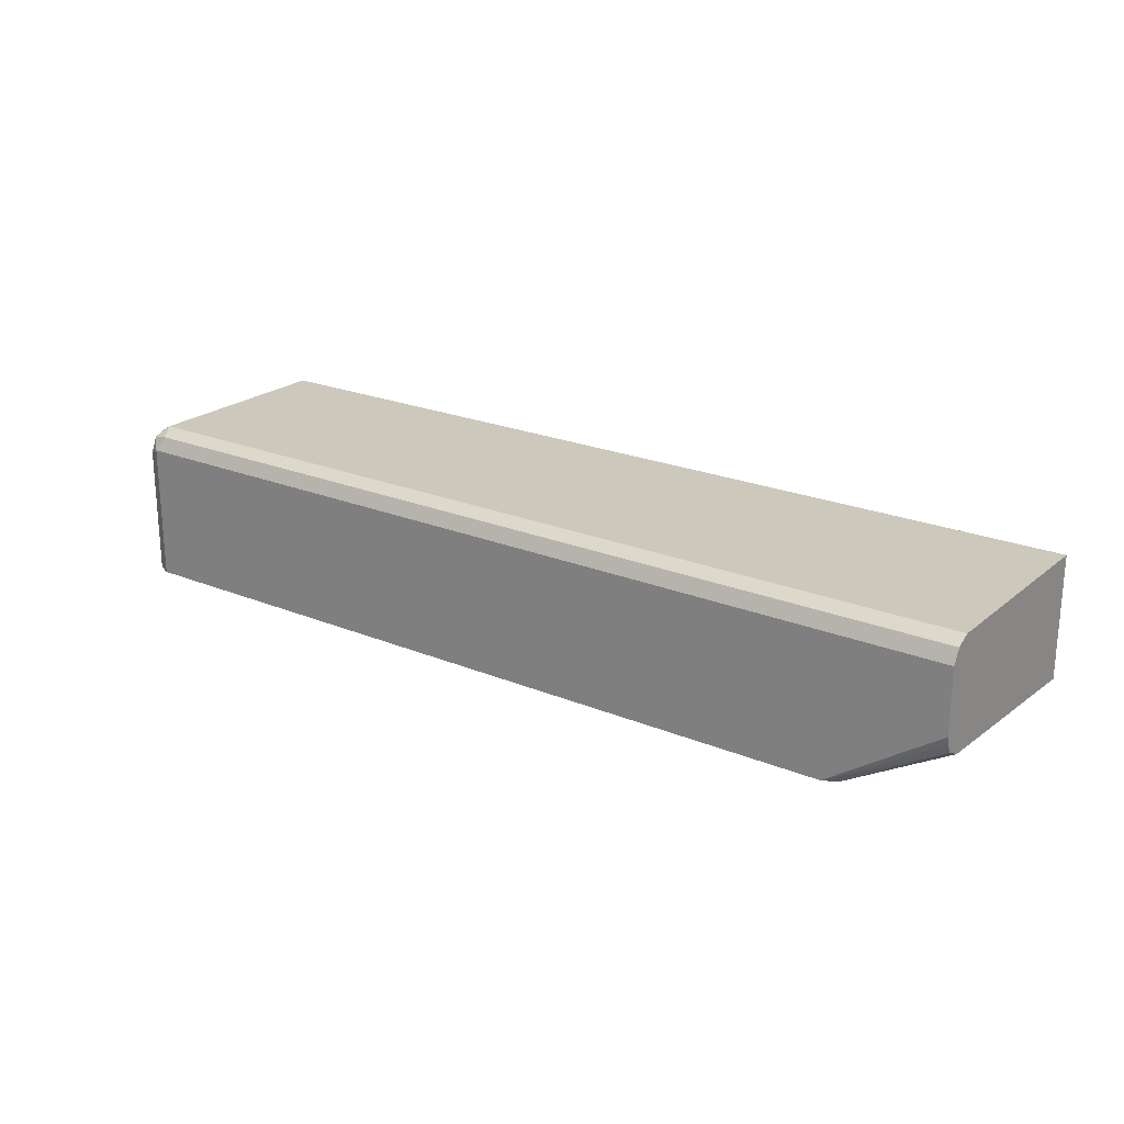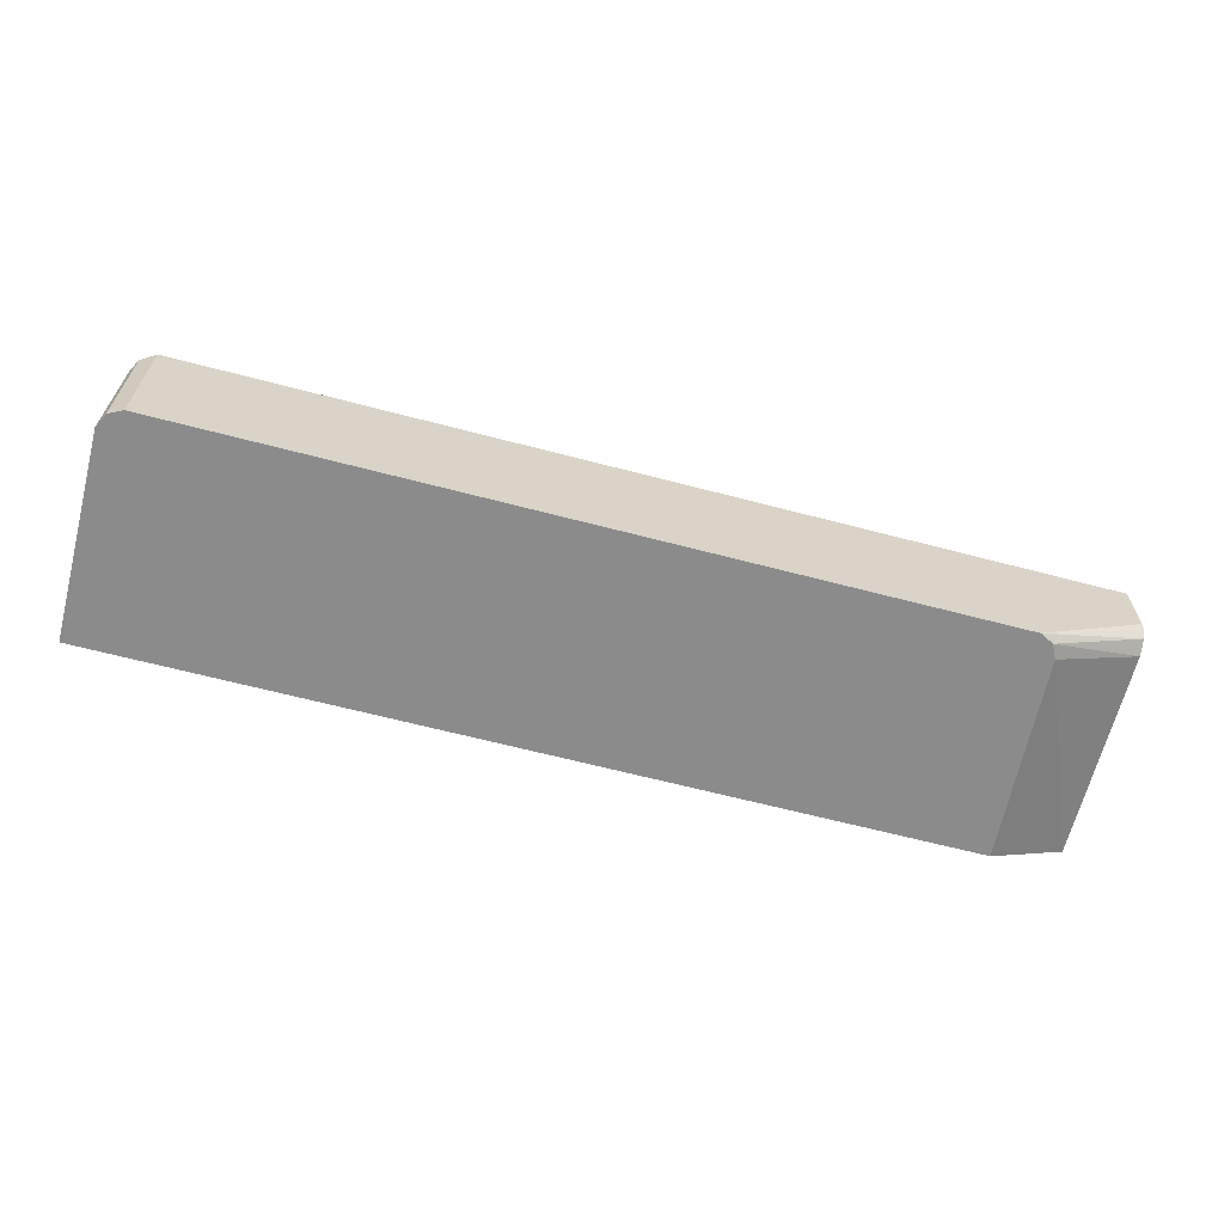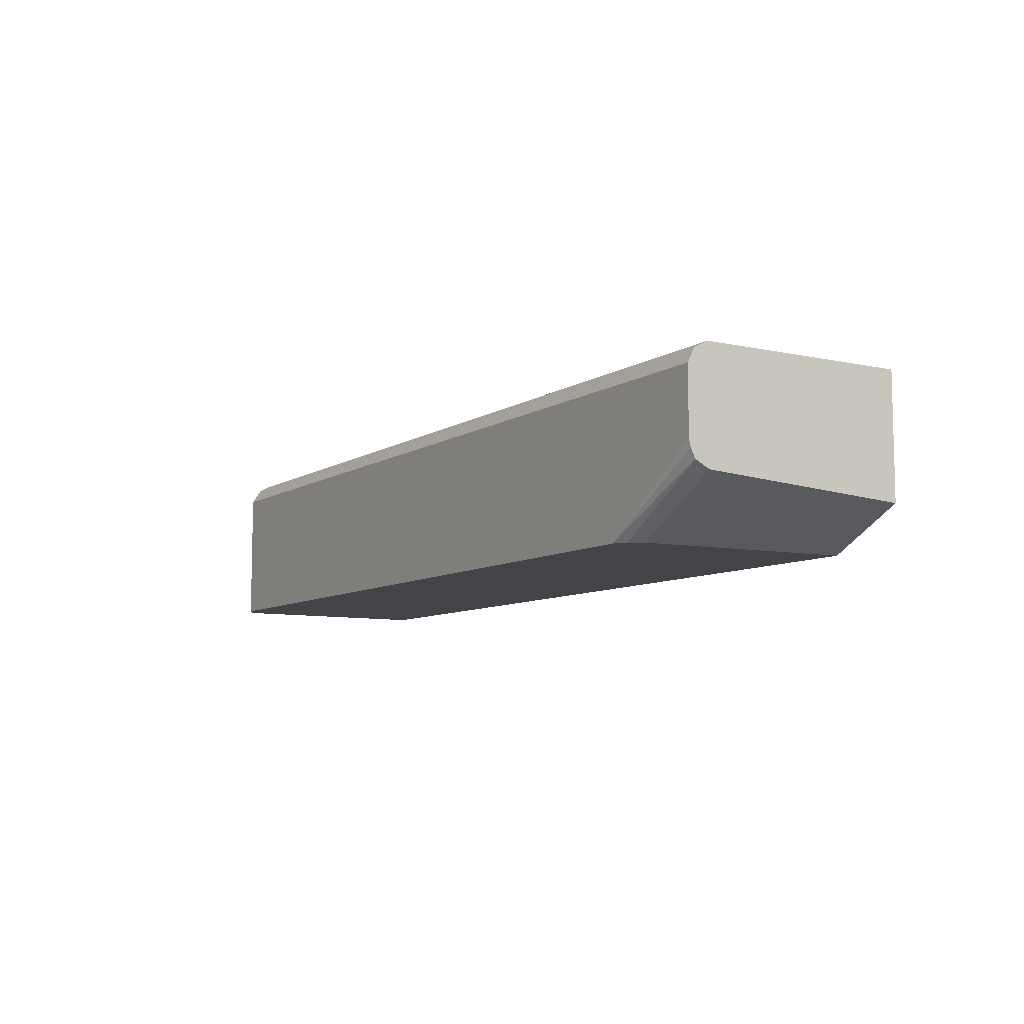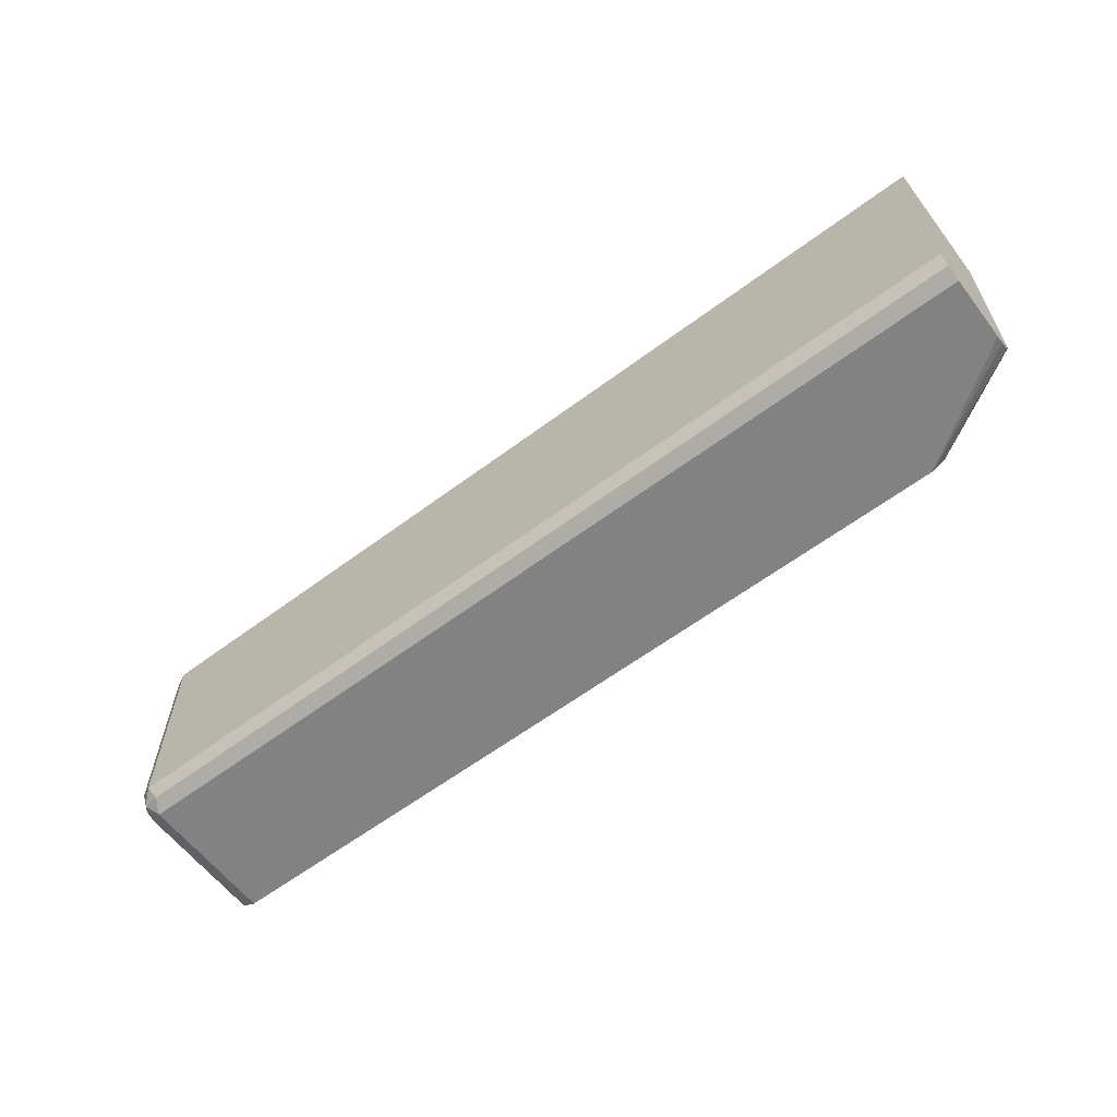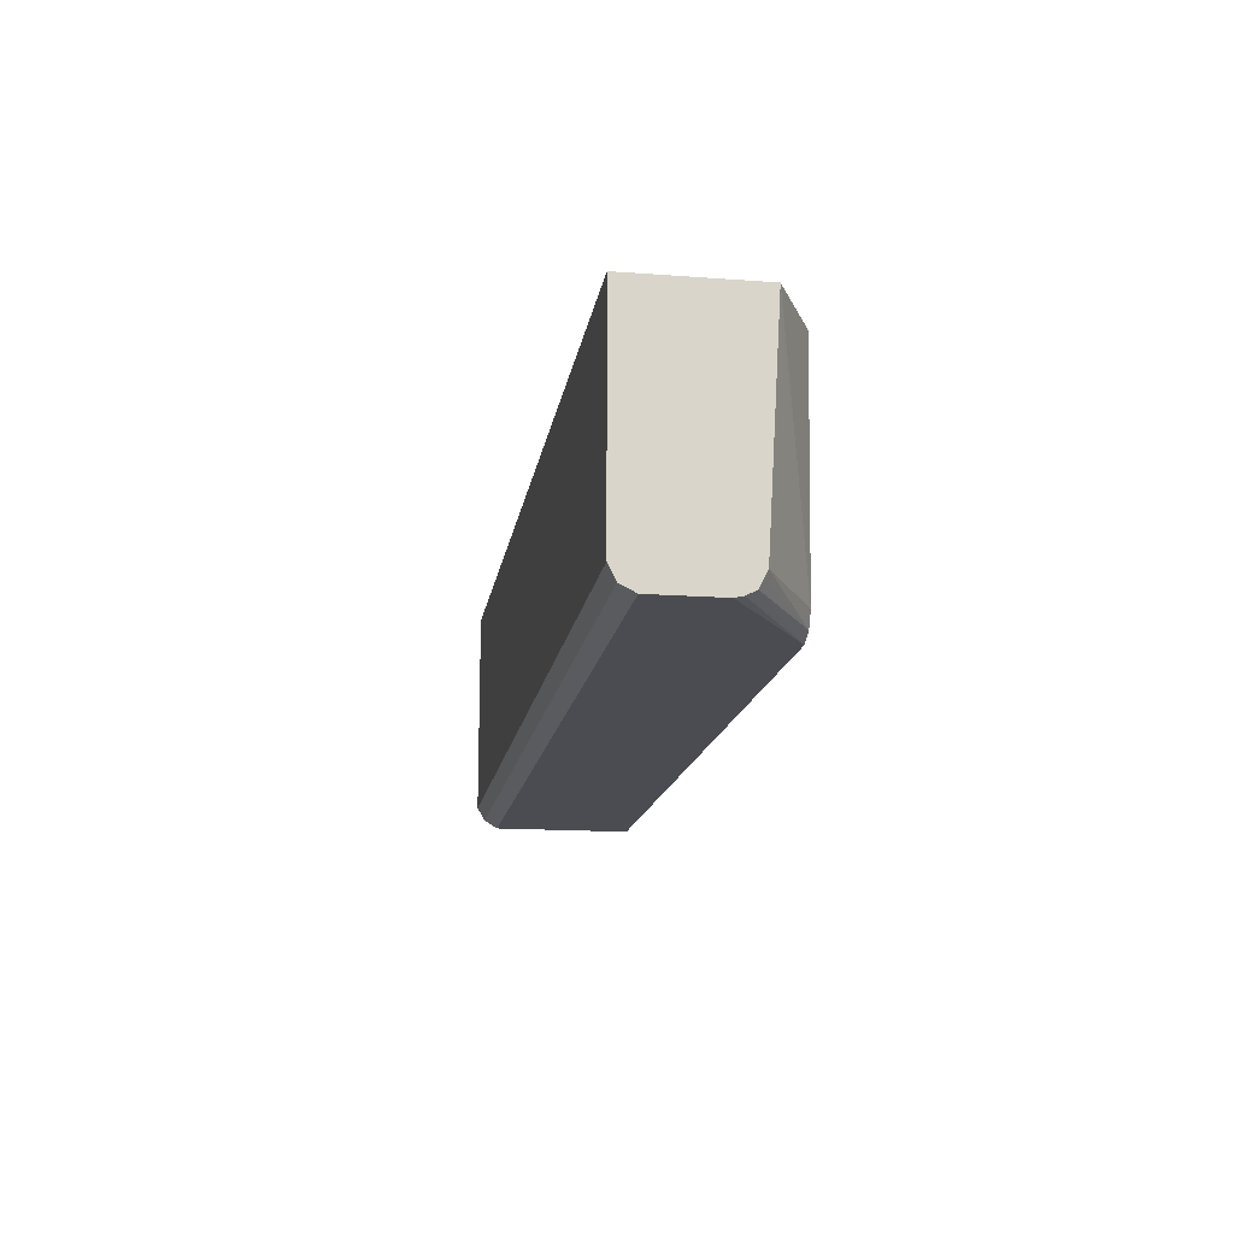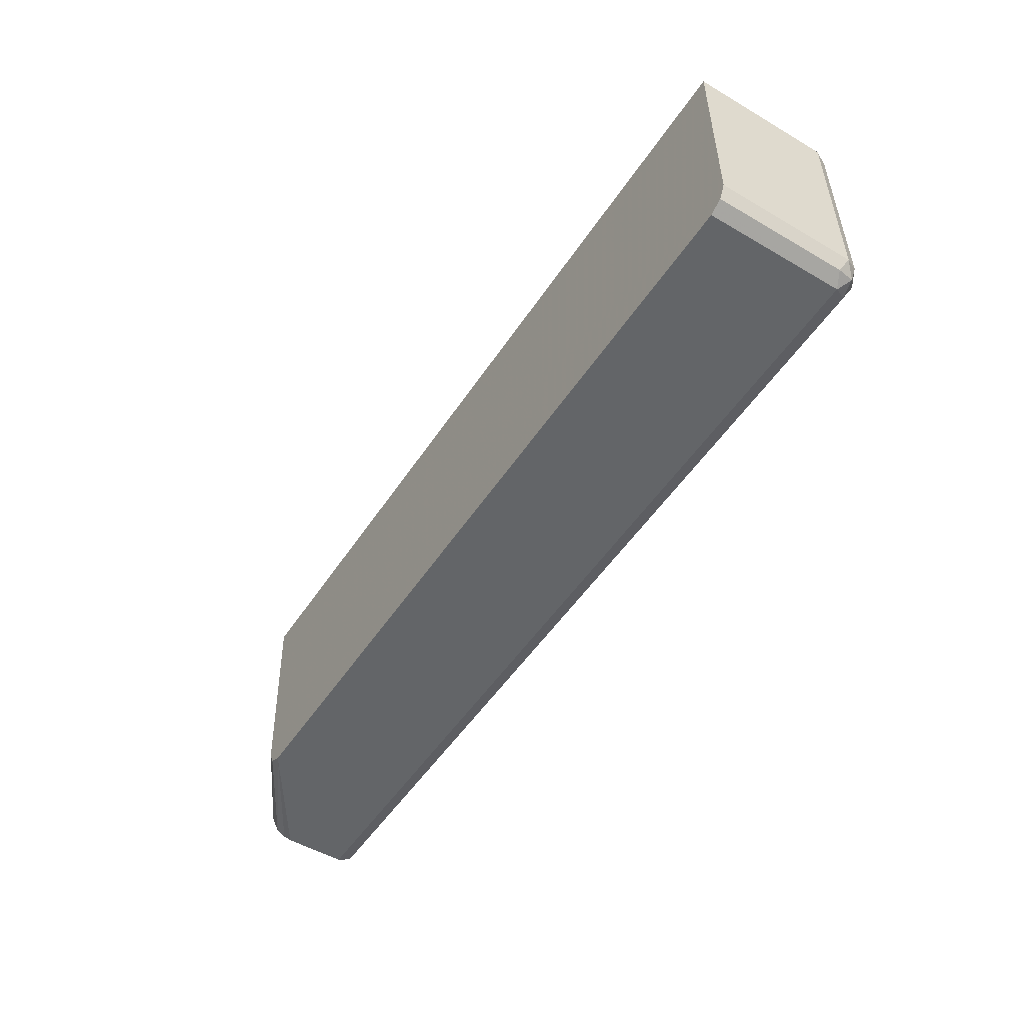
<metadata>
{"format":"obj","ext":"obj","renderer":"f3d","projection":"perspective","resolution":1024,"background":"white","views":[{"elev":22.2,"azim":35.7,"up":"+Z"},{"elev":-63.8,"azim":-14.9,"up":"+Z"},{"elev":-8.2,"azim":58.7,"up":"+Z"},{"elev":-60.9,"azim":37.3,"up":"+Y"},{"elev":-15.4,"azim":81.1,"up":"+Y"},{"elev":-51.4,"azim":-122.5,"up":"+Y"}]}
</metadata>
<code>
v -0.8105 -0.5223 0.1081
v -0.8045 -0.5163 0.1201
v -0.8195 -0.5133 0.1171
v -0.8225 -0.5163 0.1021
v -0.8177 -0.5187 -0.01077
v -0.8105 -0.5223 -0.01077
v -0.02993 -0.5223 0.1081
v -0.02993 -0.5164 0.12
v -0.8105 -0.5043 0.1261
v -0.02993 -0.5163 0.1201
v -0.02993 -0.5162 0.1201
v -0.8225 -0.4983 0.1201
v -0.8285 -0.5043 0.1081
v -0.8225 -0.5163 -0.01077
v -0.1262 -0.5223 -0.01077
v -0.02993 -0.5223 0.05405
v -0.8105 -0.3276 0.1261
v -0.8139 -0.3276 0.1244
v -0.02993 -0.5043 0.1261
v -0.8225 -0.3276 0.1201
v -0.8285 -0.5043 -0.01077
v -0.8285 -0.3276 0.1081
v -0.1141 -0.5163 -0.01077
v -0.02993 -0.5168 0.03924
v -0.02993 -0.5208 0.04719
v -0.02993 -0.3276 0.1261
v -0.8285 -0.3276 -0.01077
v -0.1081 -0.5043 -0.01077
v -0.02993 -0.5043 0.03299
v -0.02993 -0.5102 0.03593
v -0.02993 -0.3276 0.02258
v -0.09692 -0.3276 -0.01077
f 12 22 13
f 9 19 26
f 12 20 22
f 12 18 20
f 9 26 17
f 9 11 19
f 7 26 19
f 9 17 18
f 7 10 8
f 7 11 10
f 7 19 11
f 13 22 27
f 9 18 12
f 13 27 21
f 28 31 29
f 15 24 25
f 15 25 16
f 17 26 31
f 17 31 32
f 17 32 27
f 17 27 22
f 17 22 20
f 17 20 18
f 23 28 29
f 23 29 30
f 23 30 24
f 28 32 31
f 7 31 26
f 15 23 24
f 7 29 31
f 7 24 30
f 1 7 8
f 1 2 3
f 1 3 4
f 1 4 5
f 1 5 6
f 1 6 15
f 1 15 16
f 1 16 7
f 7 30 29
f 1 8 2
f 2 9 3
f 2 8 10
f 2 10 11
f 3 9 12
f 2 11 9
f 3 13 4
f 7 25 24
f 7 16 25
f 5 15 6
f 5 23 15
f 3 12 13
f 5 32 28
f 5 28 23
f 5 21 27
f 5 14 21
f 4 21 14
f 4 13 21
f 4 14 5
f 5 27 32

</code>
